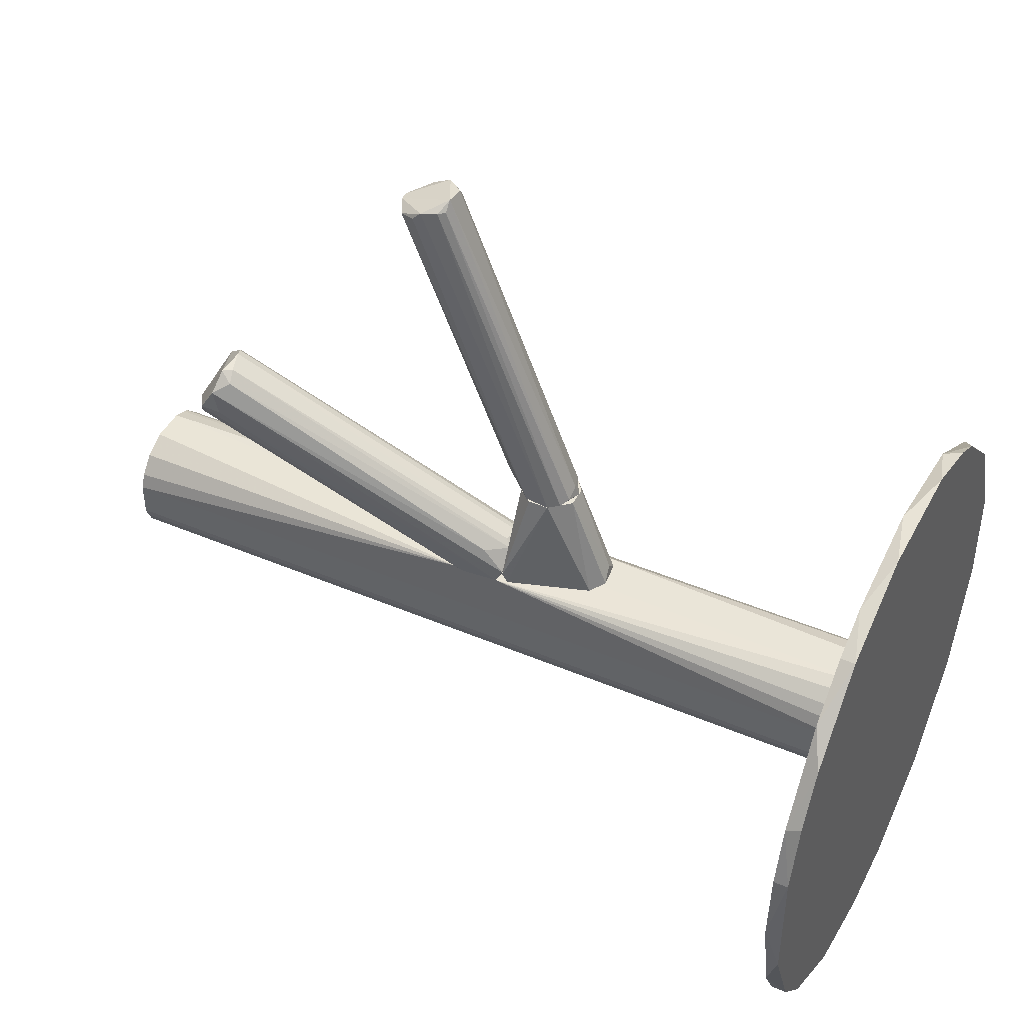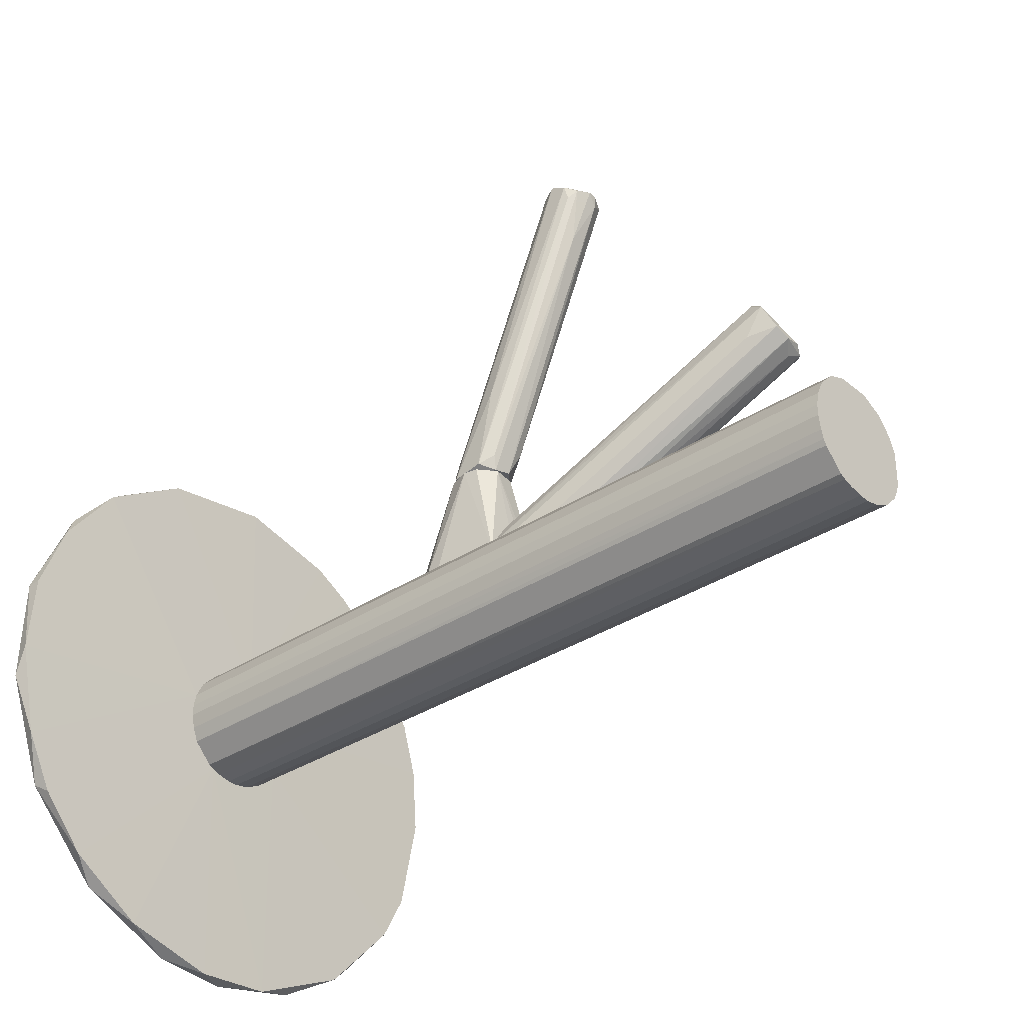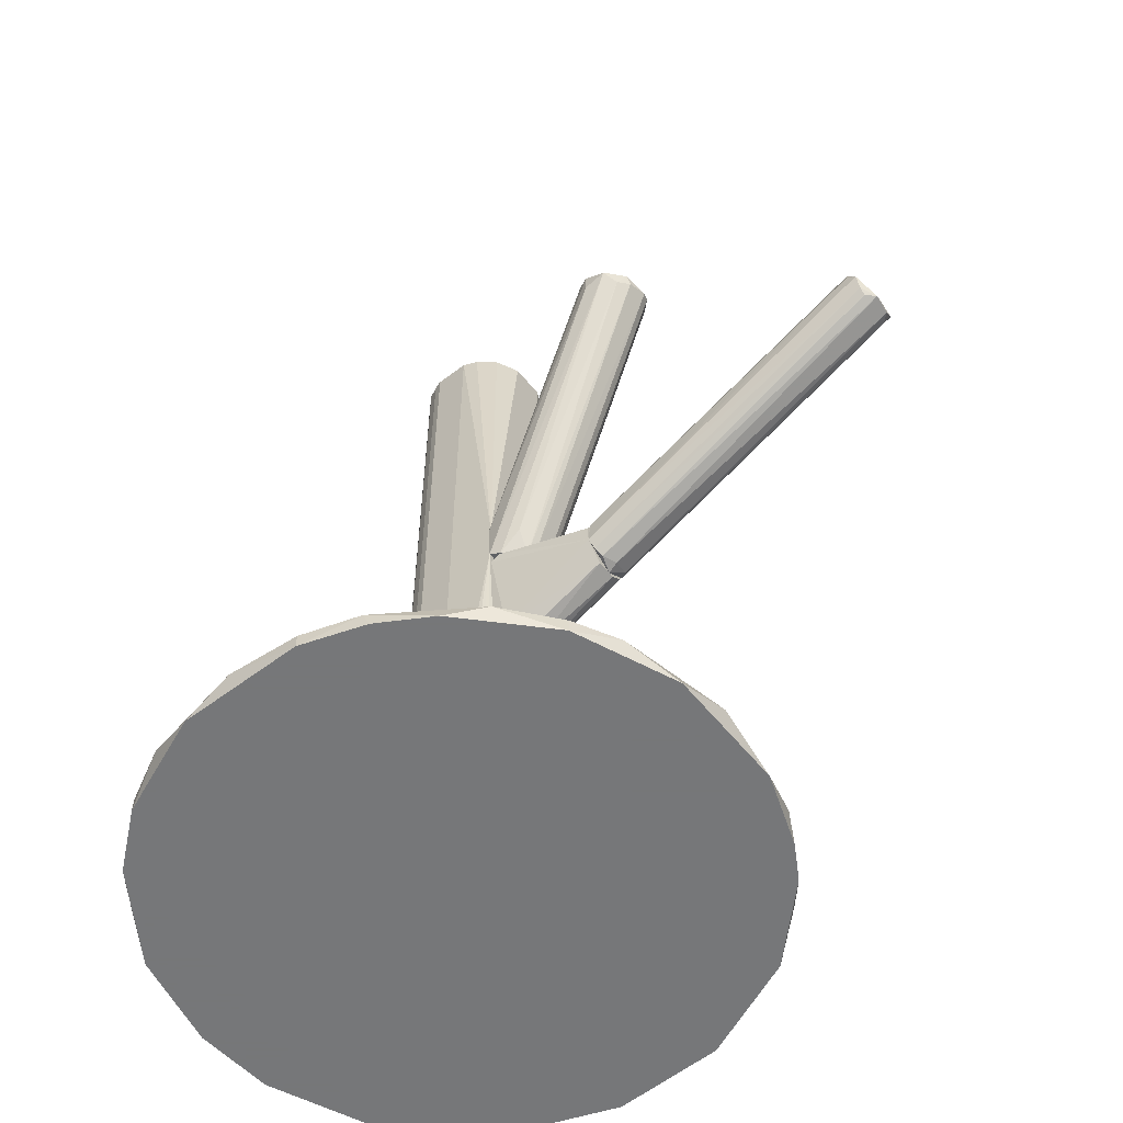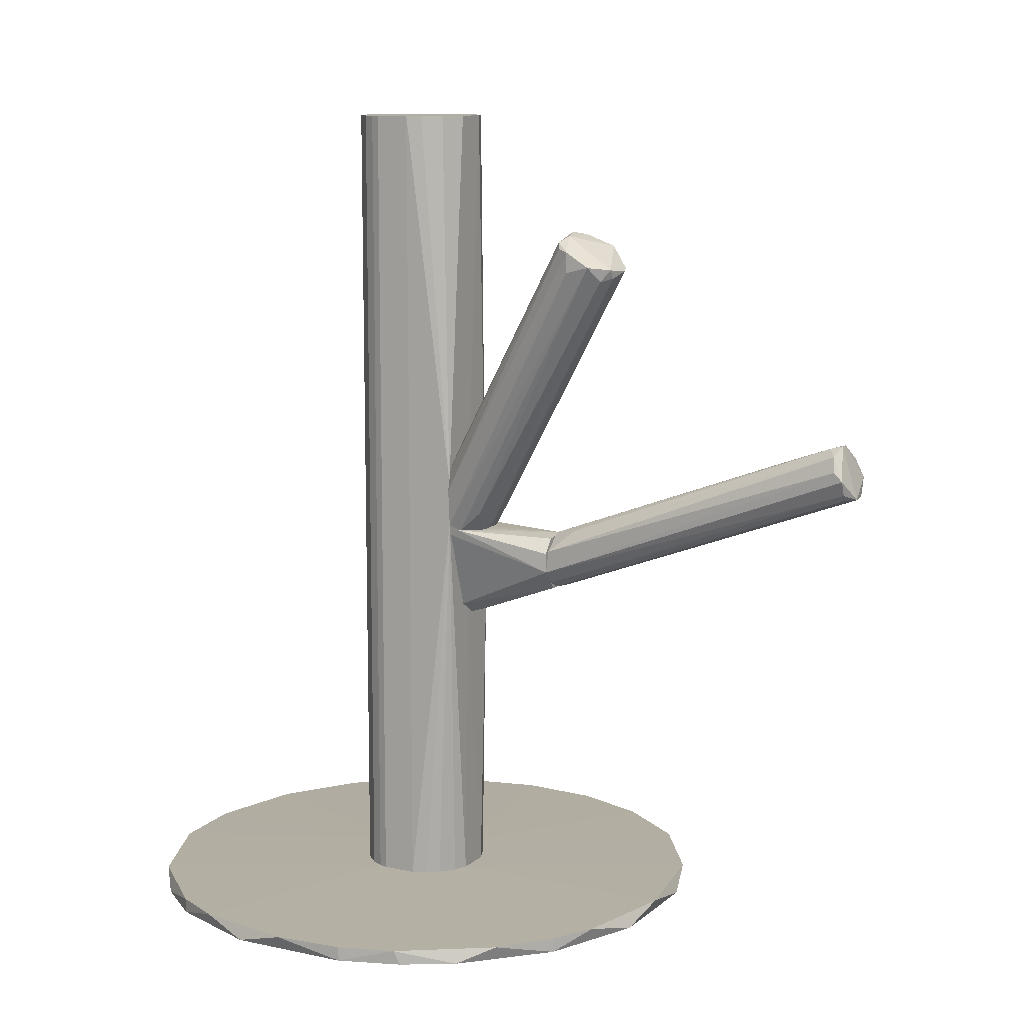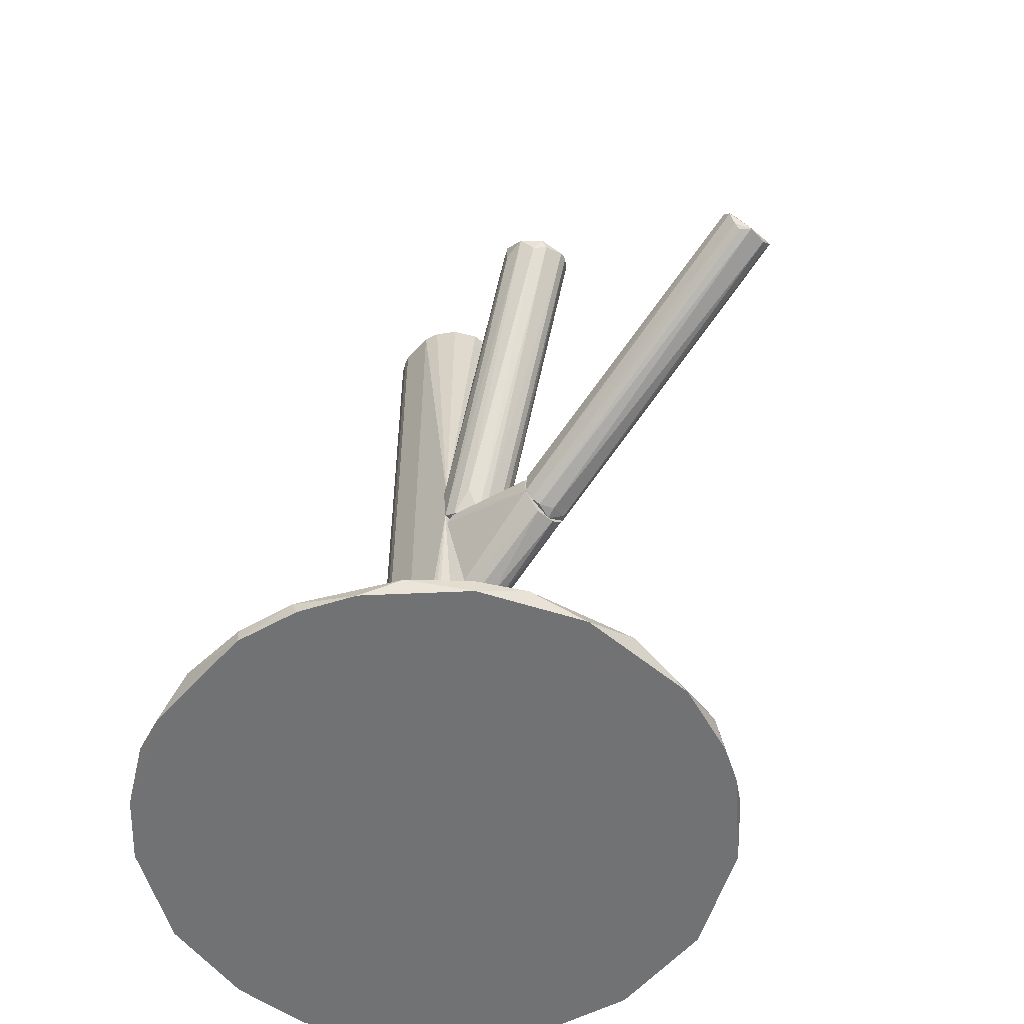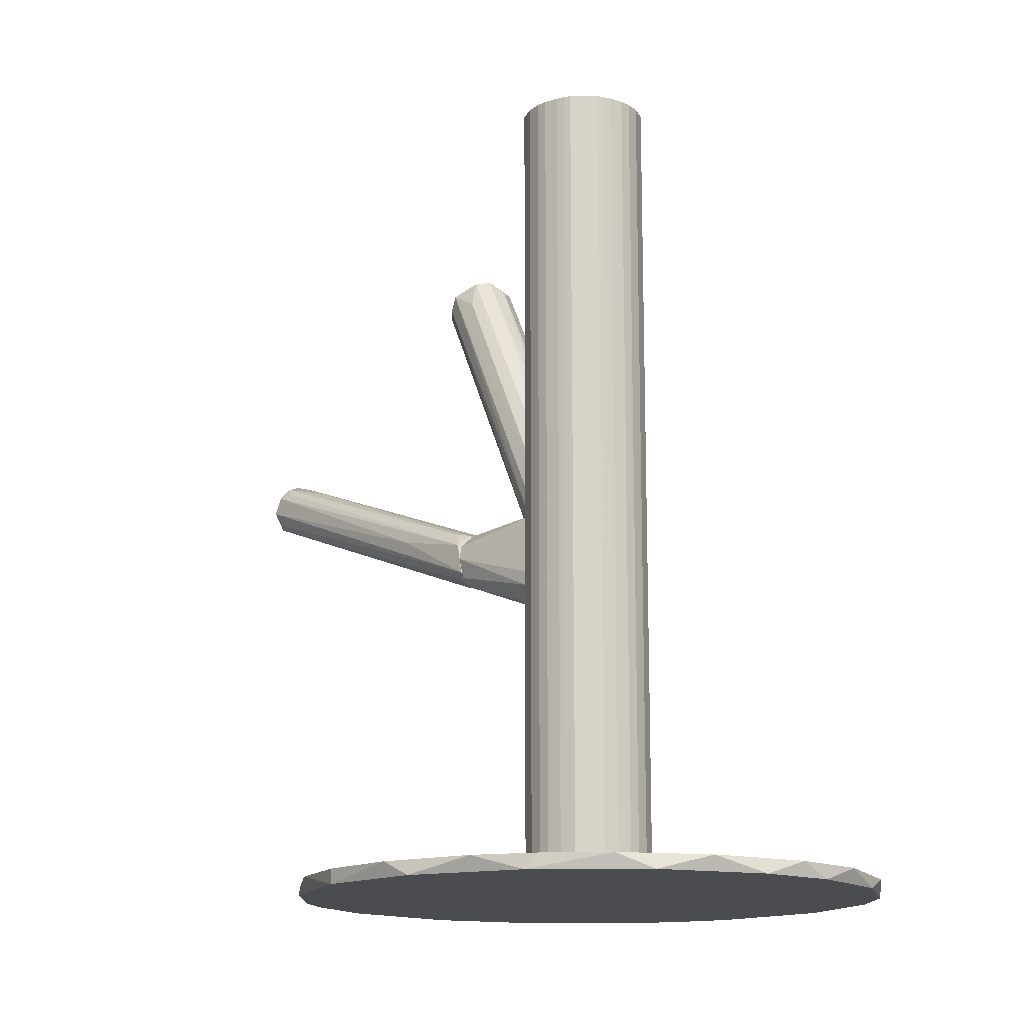
<metadata>
{"format":"obj","ext":"obj","renderer":"f3d","projection":"perspective","resolution":1024,"background":"white","views":[{"elev":44.5,"azim":116.3,"up":"+Y"},{"elev":-33.9,"azim":-48.4,"up":"+Y"},{"elev":-57.1,"azim":128.3,"up":"+Z"},{"elev":10.9,"azim":118.1,"up":"+Z"},{"elev":-55.6,"azim":138.9,"up":"+Z"},{"elev":-14.8,"azim":-44.5,"up":"+Z"}]}
</metadata>
<code>
o convex_0
v -0.137 -0.4467 -0.4845
v 0.01075 0.2131 -0.4845
v 0.02105 -0.05847 -0.4811
v 0.3372 -0.2027 -0.5017
v -0.3363 -0.05504 -0.5017
v -0.07509 -0.4673 -0.5017
v 0.2891 -0.3196 -0.4845
v 0.1894 0.158 -0.5017
v -0.3363 -0.05504 -0.4845
v 0.3166 0.006788 -0.4845
v -0.1576 0.1752 -0.5017
v -0.2916 -0.3161 -0.5017
v 0.131 -0.4501 -0.5017
v 0.07601 -0.4673 -0.4845
v -0.2366 0.1202 -0.4845
v -0.3191 -0.2611 -0.4845
v 0.1894 0.158 -0.4845
v 0.3132 0.01372 -0.5017
v -0.03385 -0.1993 -0.4811
v 0.3441 -0.1409 -0.4845
v 0.07258 0.2061 -0.5017
v 0.2375 -0.3814 -0.5017
v -0.2813 0.06861 -0.5017
v 0.1997 -0.4123 -0.4845
v -0.3397 -0.1855 -0.5017
v -0.2298 -0.3883 -0.4845
v -0.1954 -0.4157 -0.5017
v -0.1301 0.189 -0.4845
v 0.06915 -0.1615 -0.4811
v -0.07166 0.2061 -0.5017
v -0.07166 -0.1066 -0.4811
v 0.2478 0.1099 -0.4845
v 0.3372 -0.05847 -0.5017
v -0.3432 -0.1512 -0.4845
v -0.02013 -0.4742 -0.4845
v 0.01762 -0.4742 -0.5017
v -0.3019 0.0343 -0.4845
v 0.1379 0.1855 -0.4845
v 0.2891 -0.3196 -0.5017
v 0.32 -0.2611 -0.4845
v 0.2788 0.07211 -0.5017
v -0.2847 -0.3264 -0.4845
v -0.1988 0.1511 -0.5017
v 0.3372 -0.05847 -0.4845
v 0.06915 -0.09971 -0.4811
f 20 44 45
f 4 5 8
f 8 5 11
f 5 4 12
f 4 8 18
f 8 11 21
f 12 4 22
f 11 5 23
f 14 13 24
f 22 7 24
f 13 22 24
f 5 12 25
f 12 16 25
f 1 19 26
f 6 1 27
f 12 22 27
f 1 26 27
f 26 12 27
f 3 2 28
f 3 19 29
f 19 14 29
f 14 24 29
f 24 7 29
f 21 11 30
f 2 21 30
f 28 2 30
f 11 28 30
f 19 3 31
f 16 19 31
f 3 28 31
f 28 15 31
f 17 3 32
f 8 17 32
f 18 10 33
f 4 18 33
f 20 4 33
f 9 5 34
f 5 25 34
f 25 16 34
f 31 9 34
f 16 31 34
f 1 6 35
f 19 1 35
f 14 19 35
f 13 14 36
f 22 13 36
f 6 27 36
f 27 22 36
f 35 6 36
f 14 35 36
f 5 9 37
f 23 5 37
f 15 23 37
f 9 31 37
f 31 15 37
f 2 3 38
f 3 17 38
f 17 8 38
f 8 21 38
f 21 2 38
f 22 4 39
f 7 22 39
f 4 20 40
f 29 7 40
f 20 29 40
f 39 4 40
f 7 39 40
f 10 18 41
f 18 8 41
f 32 10 41
f 8 32 41
f 16 12 42
f 19 16 42
f 12 26 42
f 26 19 42
f 11 23 43
f 23 15 43
f 28 11 43
f 15 28 43
f 33 10 44
f 20 33 44
f 3 29 45
f 29 20 45
f 32 3 45
f 10 32 45
f 44 10 45
o convex_1
v -0.03733 -0.0653 0.5017
v -0.006407 -0.2062 -0.4811
v -0.02359 -0.2027 -0.4811
v 0.02107 -0.05844 -0.4811
v 0.07261 -0.1512 0.5017
v -0.04077 -0.1959 0.5017
v -0.07513 -0.1237 -0.4811
v 0.07261 -0.1512 -0.4811
v 0.06574 -0.05499 0.04465
v 0.04513 -0.1924 0.5017
v -0.07513 -0.1237 0.5017
v -0.0442 -0.06874 -0.4811
v 0.04856 -0.07218 0.5017
v -0.06483 -0.1718 -0.4811
v 0.04513 -0.1924 -0.4811
v 0.07261 -0.11 -0.4811
v -0.03046 -0.05499 -0.1098
v 0.007319 -0.2062 0.5017
v -0.06139 -0.08593 0.5017
v -0.06826 -0.1649 0.5017
v 0.02107 -0.05844 0.5017
v 0.07261 -0.11 0.5017
v 0.06231 -0.1753 -0.4811
v -0.0717 -0.1065 -0.4811
v 0.05543 -0.07905 -0.4811
v 0.0245 -0.2027 -0.4811
v -0.04077 -0.1959 -0.4811
v 0.06231 -0.1753 0.5017
v -0.07513 -0.1374 -0.4811
v -0.02359 -0.2027 0.5017
v -0.02015 -0.05844 0.5017
v -0.06139 -0.08593 -0.4811
v -0.02015 -0.05844 -0.4811
v 0.06574 -0.05499 -0.01018
v -0.0717 -0.1065 0.5017
v 0.0245 -0.2027 0.5017
v -0.07513 -0.1374 0.5017
v -0.0717 -0.1546 -0.4811
v -0.06483 -0.1718 0.5017
v 0.06574 -0.0928 0.5017
v 0.03826 -0.0653 -0.4811
v 0.06918 -0.1615 0.5017
v 0.007319 -0.2062 -0.4811
v -0.006407 -0.2062 0.5017
v 0.06574 -0.0928 -0.4811
v 0.0142 -0.05499 0.06524
v -0.0442 -0.06874 0.5017
v 0.01763 -0.05499 -0.1339
v -0.0717 -0.1546 0.5017
v 0.06918 -0.1615 -0.4811
v -0.03389 -0.1993 0.5017
f 75 51 96
f 47 48 49
f 50 46 51
f 49 48 52
f 47 49 53
f 50 51 55
f 51 46 56
f 49 52 57
f 46 50 58
f 52 48 59
f 47 53 60
f 53 49 61
f 50 53 61
f 55 51 63
f 56 46 64
f 51 56 65
f 46 58 66
f 58 54 66
f 58 50 67
f 50 61 67
f 61 54 67
f 60 53 68
f 55 60 68
f 52 56 69
f 57 52 69
f 61 49 70
f 47 60 71
f 60 55 71
f 59 48 72
f 51 59 72
f 50 55 73
f 55 68 73
f 56 52 74
f 52 59 74
f 48 47 75
f 63 51 75
f 62 46 76
f 46 66 76
f 64 57 77
f 57 69 77
f 69 64 77
f 49 57 78
f 57 62 78
f 54 61 79
f 62 54 79
f 56 64 80
f 69 56 80
f 64 69 80
f 55 63 81
f 71 55 81
f 63 71 81
f 65 56 82
f 56 74 82
f 82 74 83
f 59 65 83
f 74 59 83
f 59 51 84
f 51 65 84
f 65 59 84
f 54 58 85
f 58 67 85
f 67 54 85
f 70 49 86
f 49 79 86
f 79 70 86
f 53 50 87
f 50 73 87
f 73 68 87
f 63 47 88
f 47 71 88
f 71 63 88
f 47 63 89
f 75 47 89
f 63 75 89
f 61 70 90
f 79 61 90
f 70 79 90
f 54 62 91
f 66 54 91
f 62 76 91
f 76 66 91
f 46 62 92
f 62 57 92
f 64 46 92
f 57 64 92
f 49 78 93
f 78 62 93
f 62 79 93
f 79 49 93
f 65 82 94
f 82 83 94
f 83 65 94
f 68 53 95
f 53 87 95
f 87 68 95
f 72 48 96
f 51 72 96
f 48 75 96
o convex_2
v 0.1001 0.1168 0.3539
v -0.01672 -0.05499 -0.01718
v -0.01672 -0.04809 -0.01718
v 0.06572 -0.05499 -0.01029
v 0.107 0.1924 0.3161
v 0.05546 0.1683 0.3505
v 0.01766 -0.05499 0.07218
v 0.01423 -0.01374 -0.01372
v 0.1345 0.1443 0.3471
v 0.06228 -0.05499 0.06186
v 0.07261 0.1924 0.3264
v 0.06573 0.1374 0.3642
v 0.06228 -0.01374 0.006929
v 0.1345 0.1718 0.3299
v -0.009839 -0.05499 0.03097
v 0.0417 -0.01717 -0.01718
v 0.1207 0.1271 0.3574
v 0.04856 -0.05153 0.08247
v -0.006406 -0.02403 -0.003431
v 0.06917 -0.05499 0.03439
v 0.05888 0.1786 0.3333
v 0.1207 0.1821 0.3127
v 0.08292 0.1271 0.3677
v 0.1345 0.1443 0.323
v 0.08292 0.1958 0.323
v 0.06228 -0.04121 -0.01718
v 0.05203 0.1306 0.3299
v 0.1138 0.1924 0.3264
v 0.00391 -0.05499 0.05843
v 0.1276 0.1306 0.3505
v 0.107 0.134 0.3642
v 0.03826 -0.03093 0.1169
v -0.01672 -0.05153 3.5e-05
v 0.03484 -0.0103 -0.01029
v 0.00391 -0.02061 -0.01718
f 107 121 131
f 98 100 103
f 103 100 106
f 98 103 111
f 98 99 112
f 103 106 114
f 113 97 114
f 106 113 114
f 106 100 116
f 99 102 117
f 102 107 117
f 115 99 117
f 107 115 117
f 110 109 118
f 112 101 118
f 109 112 118
f 108 103 119
f 97 113 119
f 100 110 120
f 110 105 120
f 116 100 120
f 105 116 120
f 100 98 122
f 110 100 122
f 109 110 122
f 98 112 122
f 112 109 122
f 108 102 123
f 102 111 123
f 111 108 123
f 107 102 124
f 105 110 124
f 118 101 124
f 110 118 124
f 101 121 124
f 121 107 124
f 103 108 125
f 111 103 125
f 108 111 125
f 113 106 126
f 105 113 126
f 116 105 126
f 106 116 126
f 102 108 127
f 113 105 127
f 108 119 127
f 119 113 127
f 124 102 127
f 105 124 127
f 114 97 128
f 103 114 128
f 119 103 128
f 97 119 128
f 99 98 129
f 102 99 129
f 98 111 129
f 111 102 129
f 112 104 130
f 101 112 130
f 121 101 130
f 104 121 130
f 112 99 131
f 104 112 131
f 99 115 131
f 115 107 131
f 121 104 131
o convex_3
v 0.000464 0.06872 -0.08935
v 0.02451 0.4536 0.1237
v 0.01421 0.4536 0.1237
v 0.02795 0.4742 0.06185
v 0.03826 0.07218 -0.03779
v -0.02359 0.07563 -0.03435
v -0.01328 0.4673 0.08244
v 0.052 0.4639 0.0859
v 0.03138 0.07218 -0.07902
v 0.01421 0.07218 -0.01717
v -0.01671 0.07904 -0.07902
v 0.04513 0.4501 0.1134
v -0.00297 0.4501 0.1168
v 0.003905 0.4708 0.06185
v -0.006411 0.06872 -0.02061
v -0.02359 0.06872 -0.07216
v -0.01328 0.457 0.1031
v 0.04513 0.4639 0.06872
v 0.03826 0.06872 -0.06528
v 0.02107 0.07563 -0.08591
v 0.02795 0.1031 -0.0103
v -0.02359 0.1753 -0.01373
v 0.02795 0.4398 0.1203
v -0.006411 0.4604 0.06527
v 0.007339 0.3849 0.09964
v 0.052 0.4535 0.0962
v 0.003905 0.0825 -0.08591
v -0.01328 0.08591 -0.01717
v 0.03826 0.4639 0.06183
v -0.009837 0.4398 0.1065
f 159 144 161
f 134 133 135
f 134 135 138
f 135 133 139
f 139 133 143
f 138 135 145
f 136 141 146
f 142 132 147
f 132 146 147
f 146 137 147
f 134 138 148
f 144 134 148
f 135 139 149
f 140 149 150
f 132 140 150
f 146 132 150
f 136 146 150
f 149 139 150
f 140 132 151
f 141 136 152
f 136 143 152
f 147 137 153
f 138 147 153
f 137 148 153
f 148 138 153
f 133 134 154
f 143 133 154
f 141 152 154
f 152 143 154
f 138 145 155
f 145 142 155
f 147 138 155
f 142 147 155
f 134 144 156
f 146 141 156
f 154 134 156
f 141 154 156
f 139 143 157
f 143 136 157
f 136 150 157
f 150 139 157
f 132 142 158
f 145 135 158
f 142 145 158
f 151 132 158
f 135 151 158
f 137 146 159
f 156 144 159
f 146 156 159
f 135 149 160
f 149 140 160
f 151 135 160
f 140 151 160
f 148 137 161
f 144 148 161
f 137 159 161
o convex_4
v -0.002976 -0.0378 -0.1306
v 0.03482 -0.01718 -0.01718
v 0.01763 -0.01718 -0.01718
v 0.01763 0.06872 -0.08934
v -0.02359 0.06872 -0.0378
v -0.01672 -0.05499 -0.01718
v 0.06232 -0.05499 -0.02406
v -0.03047 -0.05499 -0.11
v 0.0245 0.06872 -0.02406
v 0.03137 -0.05499 -0.1203
v 0.03825 0.06872 -0.06531
v -0.02015 0.06872 -0.07903
v -0.002976 0.06872 -0.02063
v 0.06232 -0.04467 -0.01718
v -0.01672 -0.05155 -0.1306
v 0.03825 0.06872 -0.04124
v 0.01422 -0.05155 -0.134
v -0.02703 0.06872 -0.05499
v -0.006409 0.06872 -0.08934
v -0.03047 -0.05499 -0.09278
f 179 169 181
f 163 164 167
f 168 167 169
f 165 166 170
f 168 169 171
f 165 170 172
f 171 165 172
f 168 171 172
f 166 165 173
f 164 163 174
f 167 164 174
f 166 167 174
f 170 166 174
f 170 174 175
f 163 167 175
f 167 168 175
f 168 172 175
f 174 163 175
f 171 169 176
f 169 173 176
f 172 170 177
f 170 175 177
f 175 172 177
f 162 165 178
f 165 171 178
f 176 162 178
f 171 176 178
f 167 166 179
f 166 173 179
f 173 169 179
f 165 162 180
f 173 165 180
f 162 176 180
f 176 173 180
f 169 167 181
f 167 179 181

</code>
